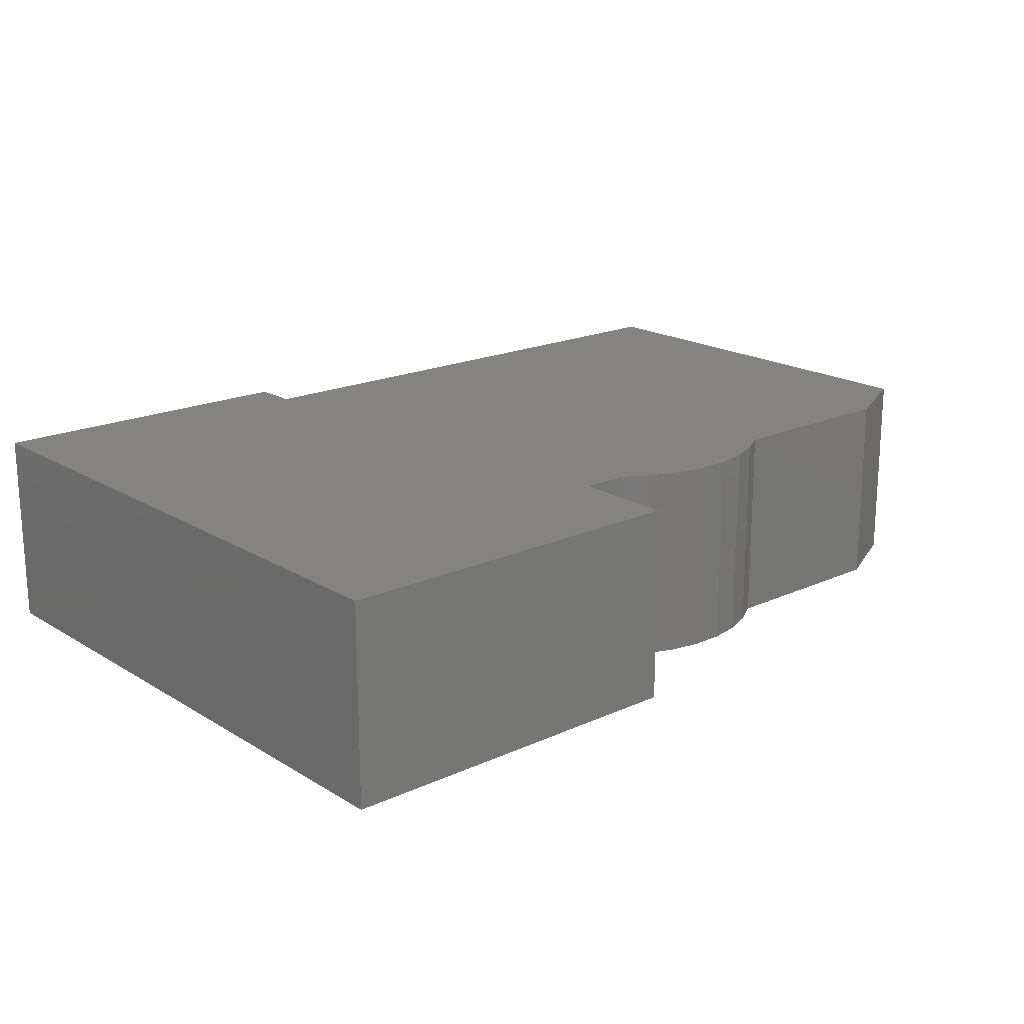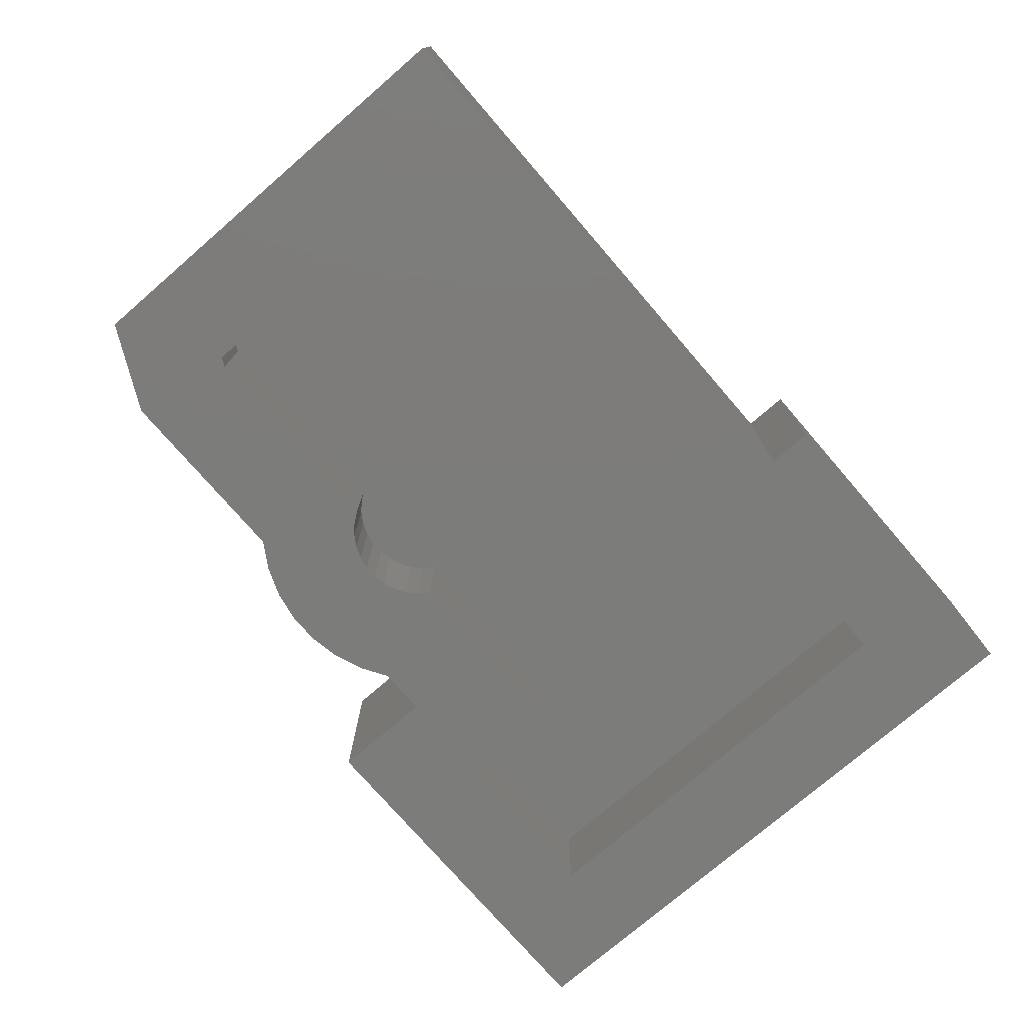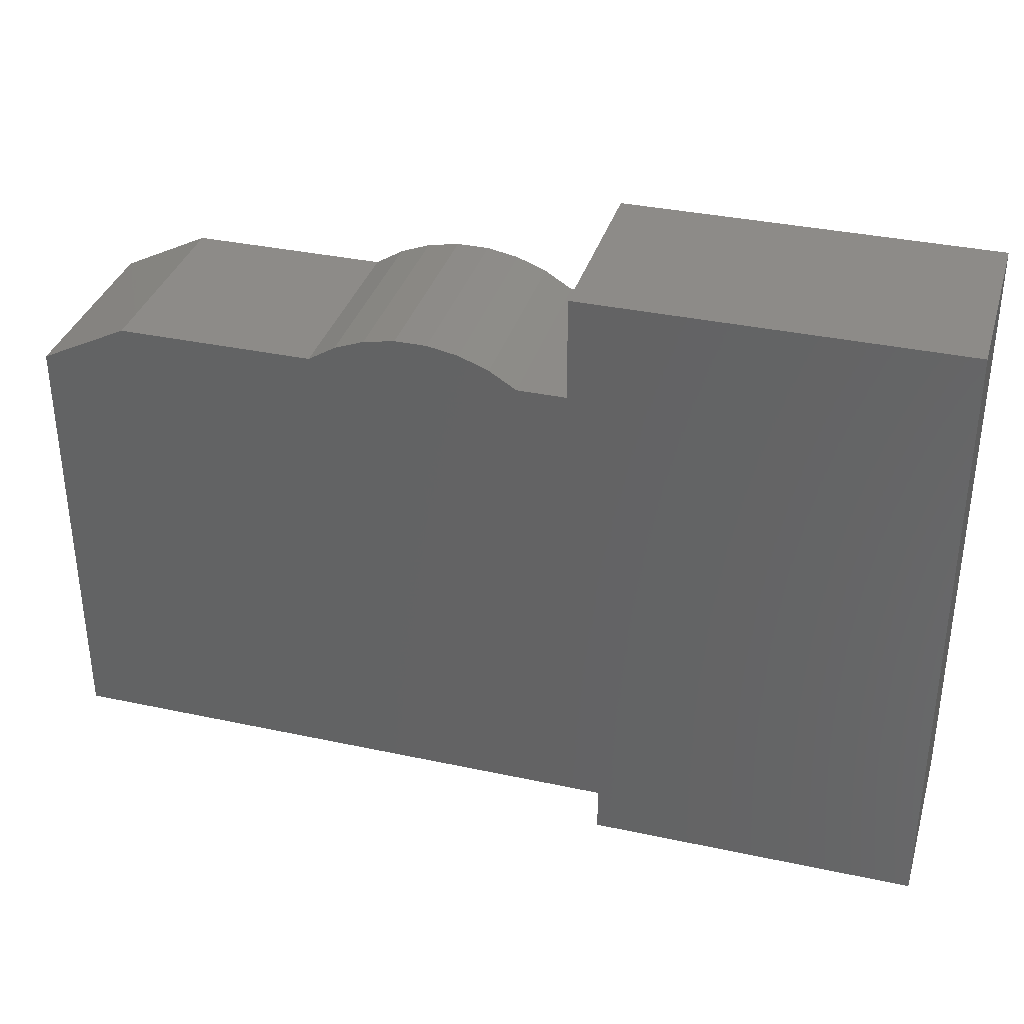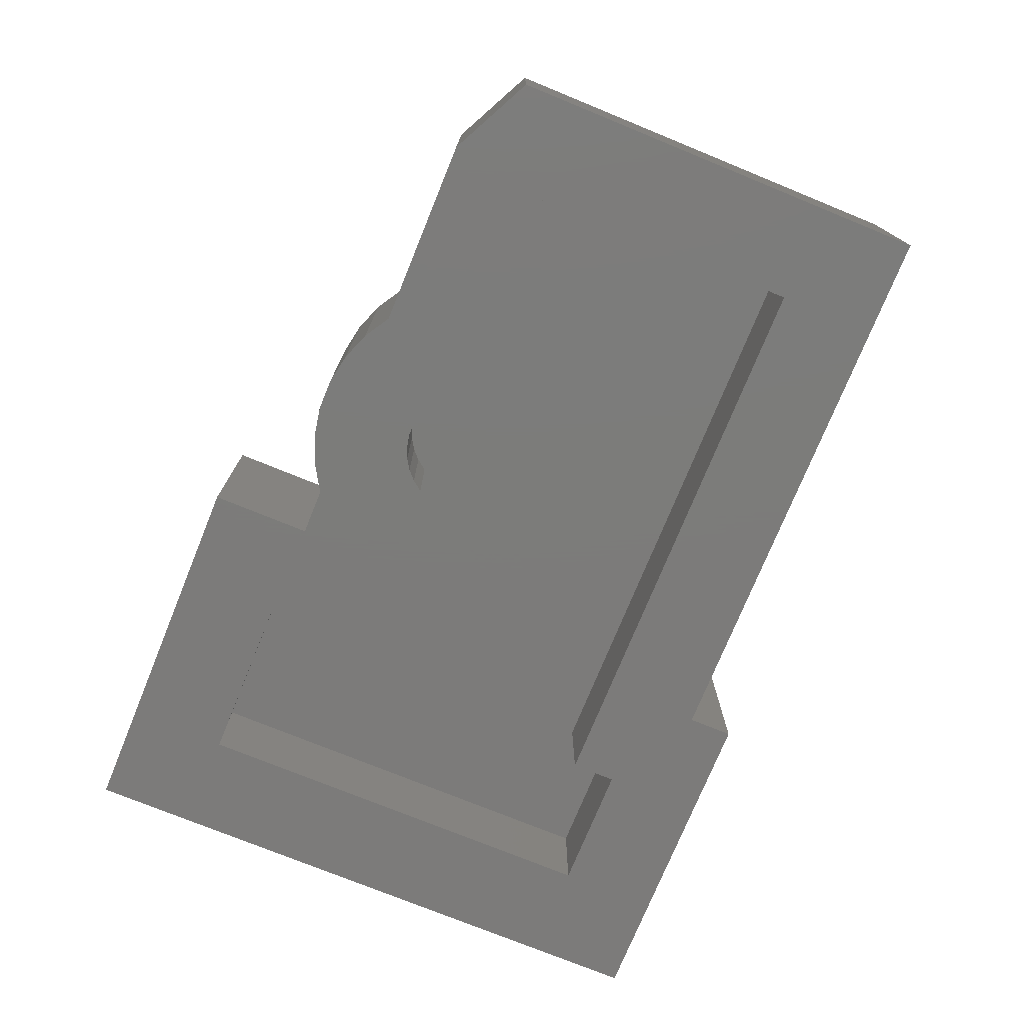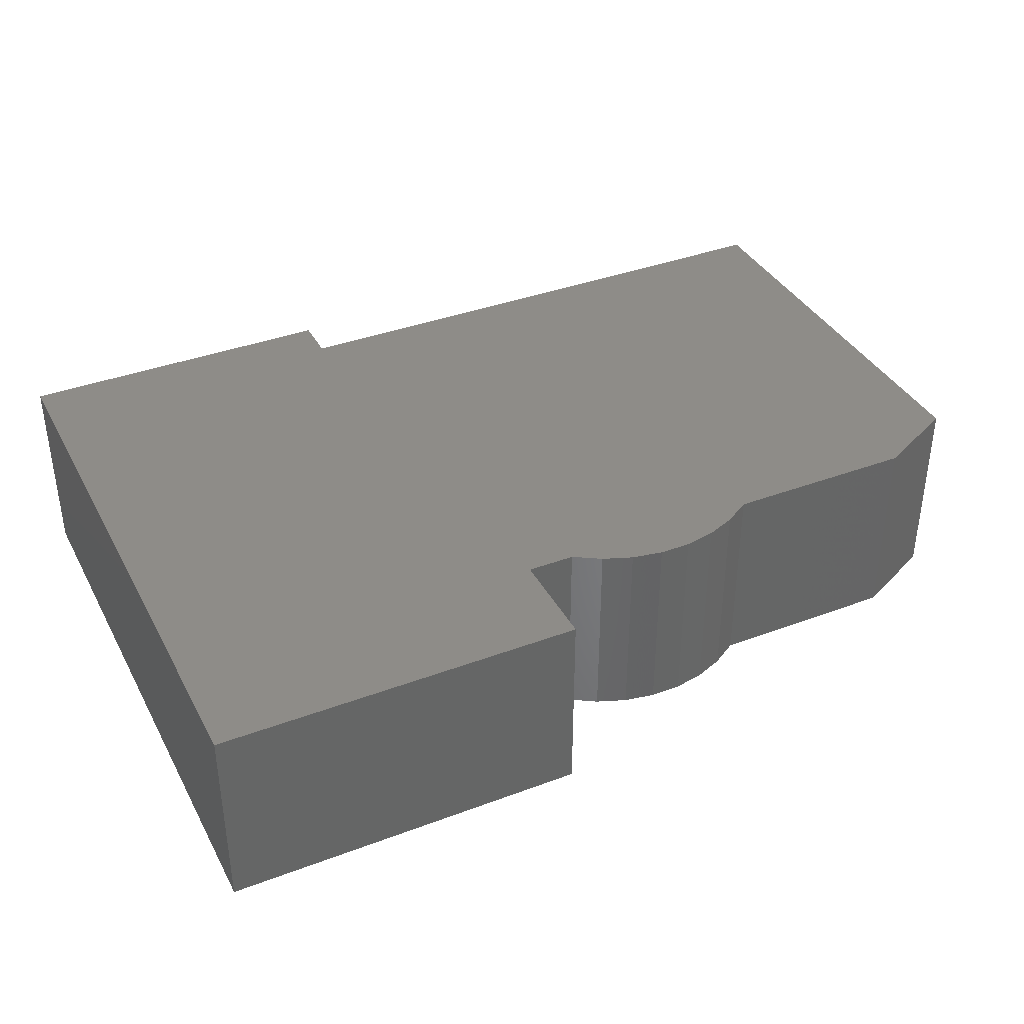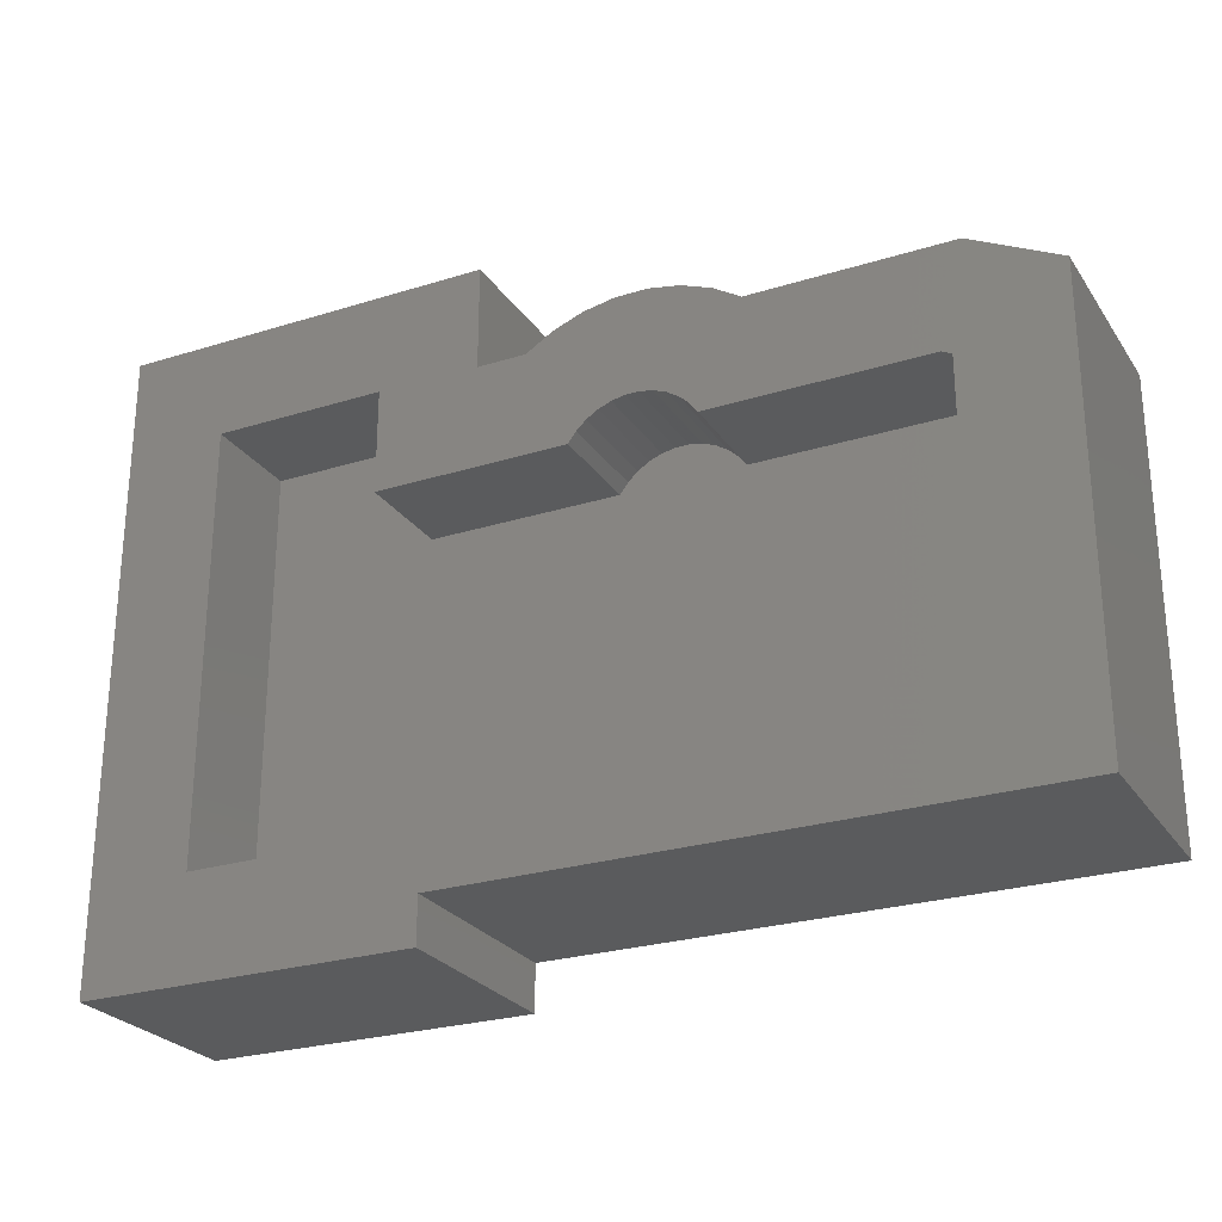
<metadata>
{"format":"stl","ext":"stl","renderer":"f3d","projection":"perspective","resolution":1024,"background":"white","views":[{"elev":18.8,"azim":139.0,"up":"+Z"},{"elev":-75.6,"azim":-49.2,"up":"+Z"},{"elev":35.0,"azim":16.0,"up":"+Y"},{"elev":-75.1,"azim":-112.2,"up":"+Z"},{"elev":37.7,"azim":154.4,"up":"+Z"},{"elev":-25.9,"azim":-153.6,"up":"+Y"}]}
</metadata>
<code>
# stl→obj: 78 verts, 152 faces
v -0.007812 -0.335 0
v -0.2391 -0.3906 0
v -0.1375 -0.335 0
v -0.4807 0.1232 0
v -0.4495 0.129 0
v -0.4177 0.129 0
v -0.7091 -0.006414 0
v -0.4869 0.004334 0
v -0.4948 -0.006414 0
v -0.1797 -0.006414 0
v -0.1912 -0.006414 0
v -0.1797 0.09679 0
v -0.3724 -0.006414 0
v -0.3803 0.004334 0
v -0.3568 0.1118 0
v -0.3298 0.09515 0
v -0.2812 0.09515 0
v -0.3865 0.1232 0
v -0.3901 0.01342 0
v -0.4014 0.02053 0
v -0.4138 0.02541 0
v -0.4269 0.0279 0
v -0.5104 0.1118 0
v -0.8203 0.05153 0
v -0.4403 0.0279 0
v -0.4534 0.02541 0
v -0.4658 0.02053 0
v -0.4771 0.01342 0
v -0.7188 -0.01124 0
v -0.7188 -0.2891 0
v -0.8203 -0.3906 0
v -0.7331 0.09515 0
v -0.5374 0.09515 0
v -0.007812 0.09679 0
v 0.09375 -0.4365 0
v -0.2391 -0.4365 0
v 0.09375 0.1984 0
v -0.2812 0.1984 0
v -0.1375 -0.2891 0
v -0.4534 0.02541 0.1016
v -0.4658 0.02053 0.1016
v -0.4771 0.01342 0.1016
v -0.4869 0.004334 0.1016
v -0.4948 -0.006414 0.1016
v -0.4403 0.0279 0.1016
v -0.4269 0.0279 0.1016
v -0.4138 0.02541 0.1016
v -0.4014 0.02053 0.1016
v -0.3901 0.01342 0.1016
v -0.3803 0.004334 0.1016
v -0.3724 -0.006414 0.1016
v -0.7188 -0.2891 0.1016
v -0.1375 -0.2891 0.1016
v -0.1375 -0.335 0.1016
v -0.007812 -0.335 0.1016
v -0.007812 0.09679 0.1016
v -0.1797 -0.006414 0.1016
v -0.1912 -0.006414 0.1016
v -0.7091 -0.006414 0.1016
v -0.7188 -0.01124 0.1016
v -0.1797 0.09679 0.1016
v -0.2812 0.09515 0.2031
v -0.3298 0.09515 0.2031
v 0.09375 0.1984 0.2031
v -0.2812 0.1984 0.2031
v -0.8203 -0.3906 0.2031
v -0.7331 0.09515 0.2031
v -0.8203 0.05153 0.2031
v -0.2391 -0.3906 0.2031
v -0.2391 -0.4365 0.2031
v 0.09375 -0.4365 0.2031
v -0.3568 0.1118 0.2031
v -0.3865 0.1232 0.2031
v -0.4177 0.129 0.2031
v -0.4495 0.129 0.2031
v -0.4807 0.1232 0.2031
v -0.5104 0.1118 0.2031
v -0.5374 0.09515 0.2031
f 1 2 3
f 4 5 6
f 7 8 9
f 10 11 12
f 13 14 15
f 13 15 16
f 13 16 17
f 13 17 11
f 18 15 14
f 18 14 19
f 18 19 20
f 18 20 21
f 18 21 22
f 18 22 23
f 18 23 4
f 18 4 6
f 24 22 25
f 24 25 26
f 24 26 27
f 24 27 28
f 24 28 8
f 24 8 7
f 24 7 29
f 24 29 30
f 24 30 31
f 22 24 32
f 22 32 33
f 22 33 23
f 34 35 1
f 1 35 36
f 1 36 2
f 35 34 37
f 37 34 12
f 37 12 38
f 38 12 11
f 38 11 17
f 31 30 2
f 2 30 39
f 2 39 3
f 25 40 26
f 26 40 41
f 26 41 27
f 27 41 42
f 27 42 28
f 28 42 43
f 28 43 8
f 8 43 44
f 8 44 9
f 40 25 45
f 45 25 22
f 45 22 46
f 46 22 21
f 46 21 47
f 47 21 20
f 47 20 48
f 48 20 19
f 48 19 49
f 49 19 14
f 49 14 50
f 50 14 13
f 50 13 51
f 52 53 30
f 30 53 39
f 39 53 3
f 3 53 54
f 54 55 3
f 3 55 1
f 55 56 1
f 1 56 34
f 57 58 10
f 10 58 11
f 58 51 11
f 11 51 13
f 44 59 9
f 9 59 7
f 60 52 29
f 29 52 30
f 59 60 7
f 7 60 29
f 56 61 34
f 34 61 12
f 61 57 12
f 12 57 10
f 62 17 63
f 63 17 16
f 64 37 65
f 65 37 38
f 66 67 68
f 69 70 71
f 69 71 64
f 69 64 65
f 69 65 62
f 69 62 63
f 69 63 72
f 69 72 73
f 69 73 74
f 69 74 75
f 69 75 76
f 69 76 77
f 69 77 78
f 69 78 67
f 69 67 66
f 71 35 64
f 64 35 37
f 70 36 71
f 71 36 35
f 2 36 69
f 69 36 70
f 66 31 69
f 69 31 2
f 68 24 66
f 66 24 31
f 67 32 68
f 68 32 24
f 78 33 67
f 67 33 32
f 33 78 23
f 23 78 77
f 23 77 4
f 4 77 76
f 4 76 5
f 5 76 75
f 5 75 6
f 6 75 74
f 6 74 18
f 18 74 73
f 18 73 15
f 15 73 72
f 15 72 16
f 16 72 63
f 38 17 65
f 65 17 62
f 48 49 51
f 49 50 51
f 60 59 52
f 53 52 59
f 53 59 44
f 53 44 43
f 53 43 42
f 53 42 41
f 53 41 40
f 53 40 45
f 53 45 46
f 53 46 47
f 53 47 48
f 53 48 51
f 53 51 58
f 53 58 57
f 53 57 61
f 53 61 56
f 53 56 55
f 53 55 54

</code>
